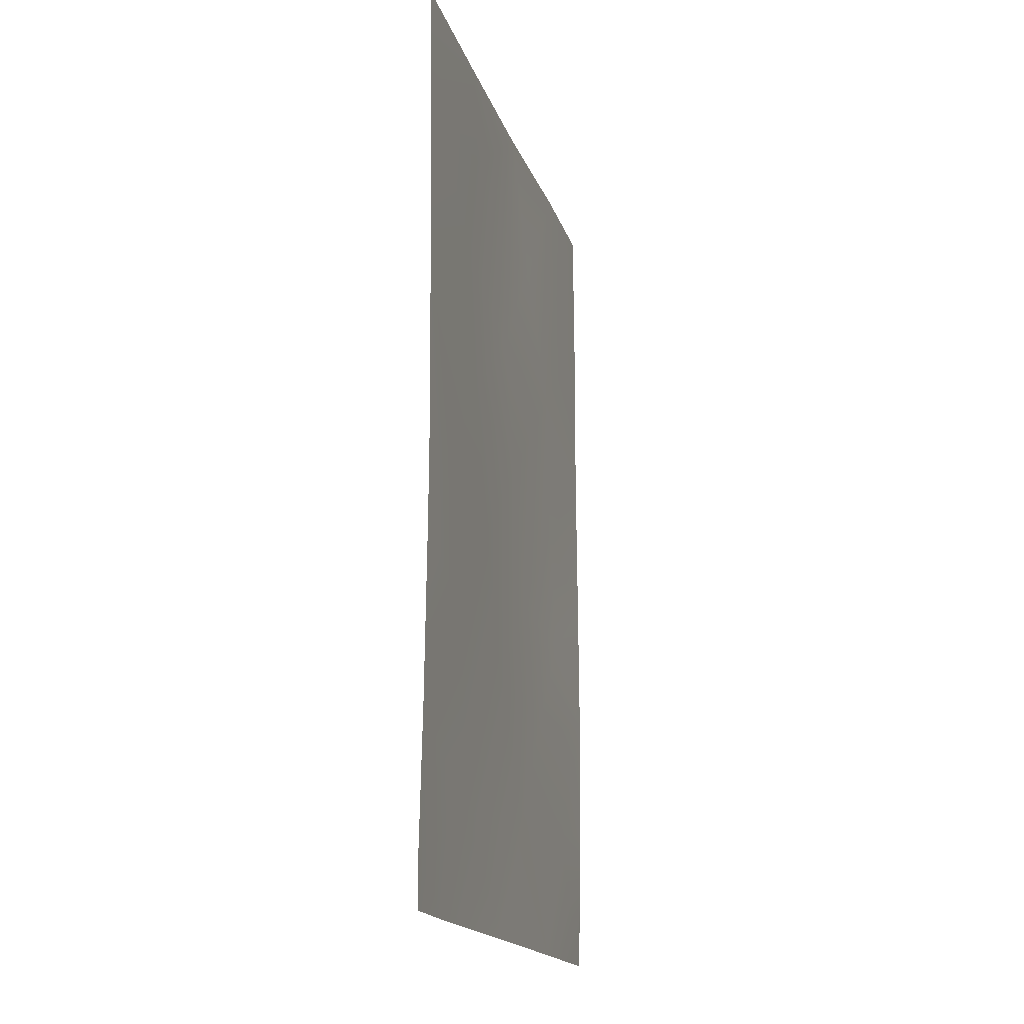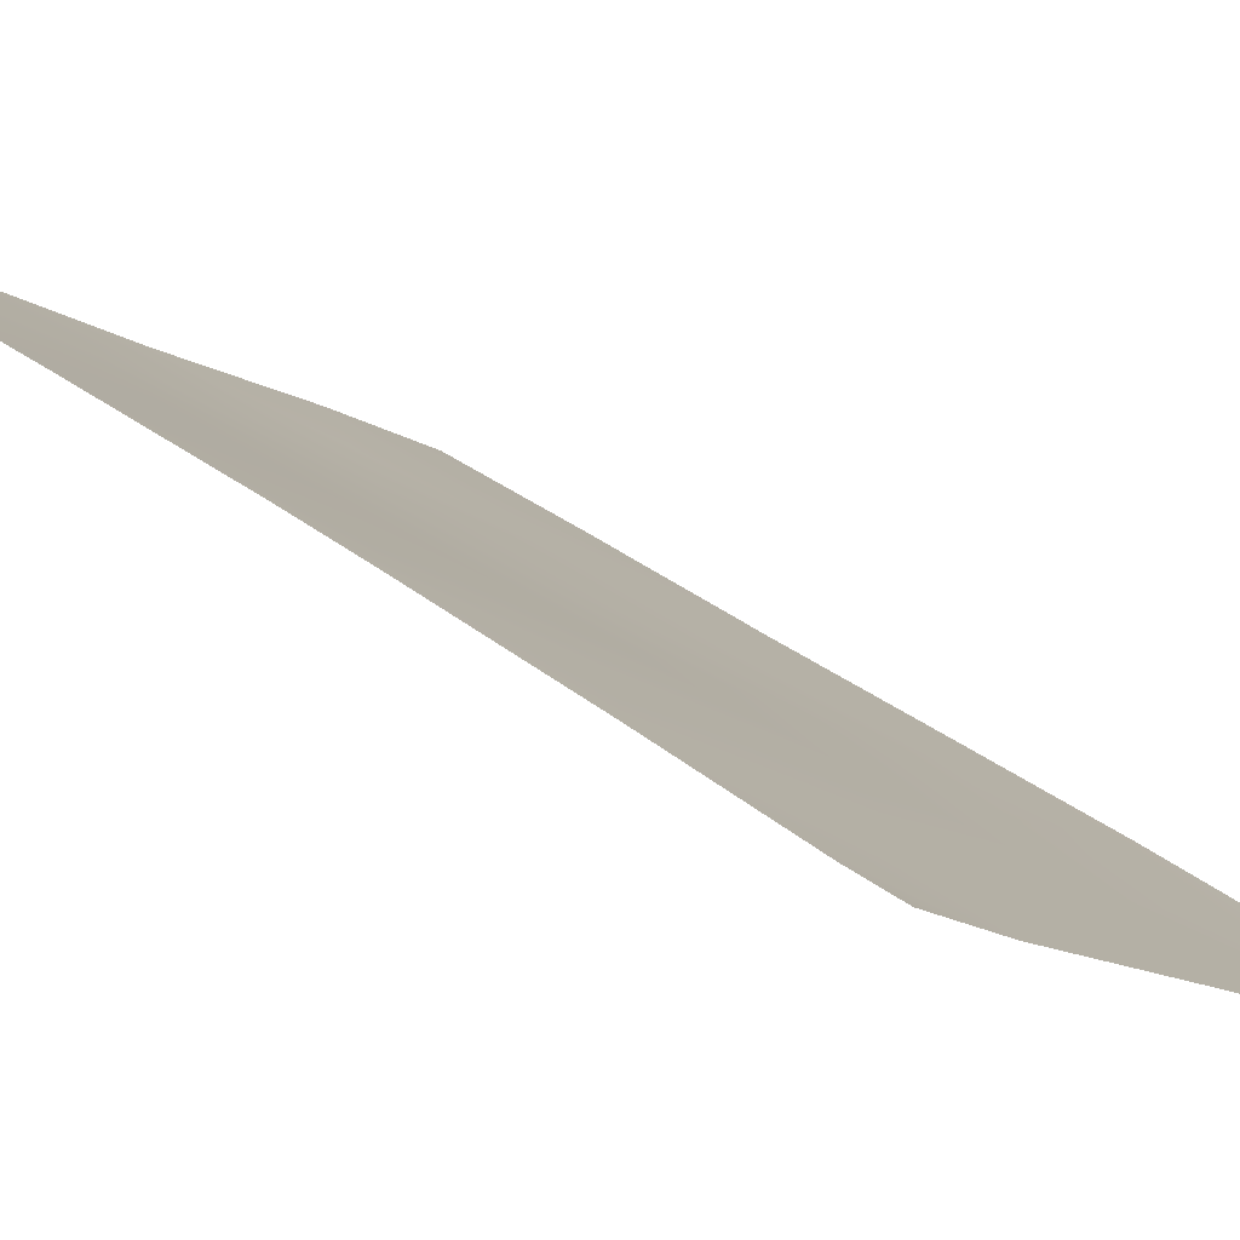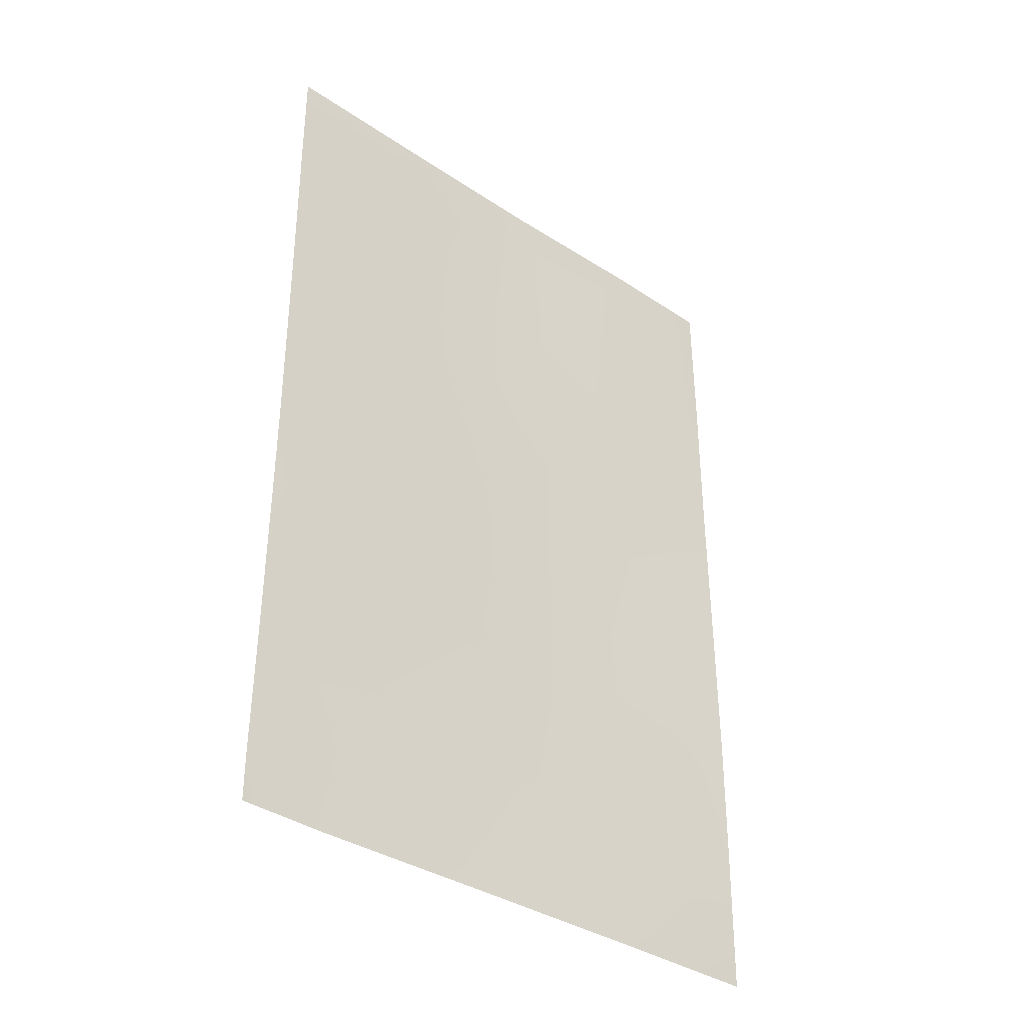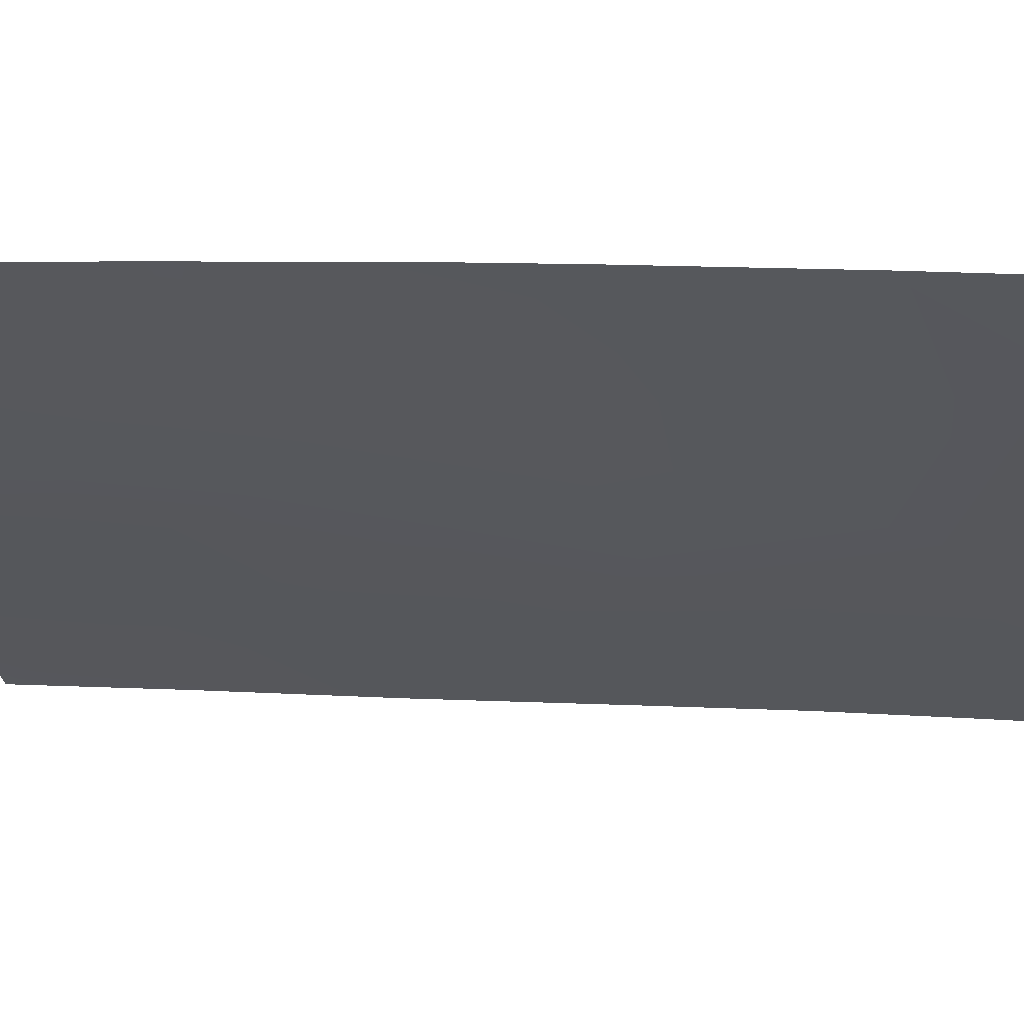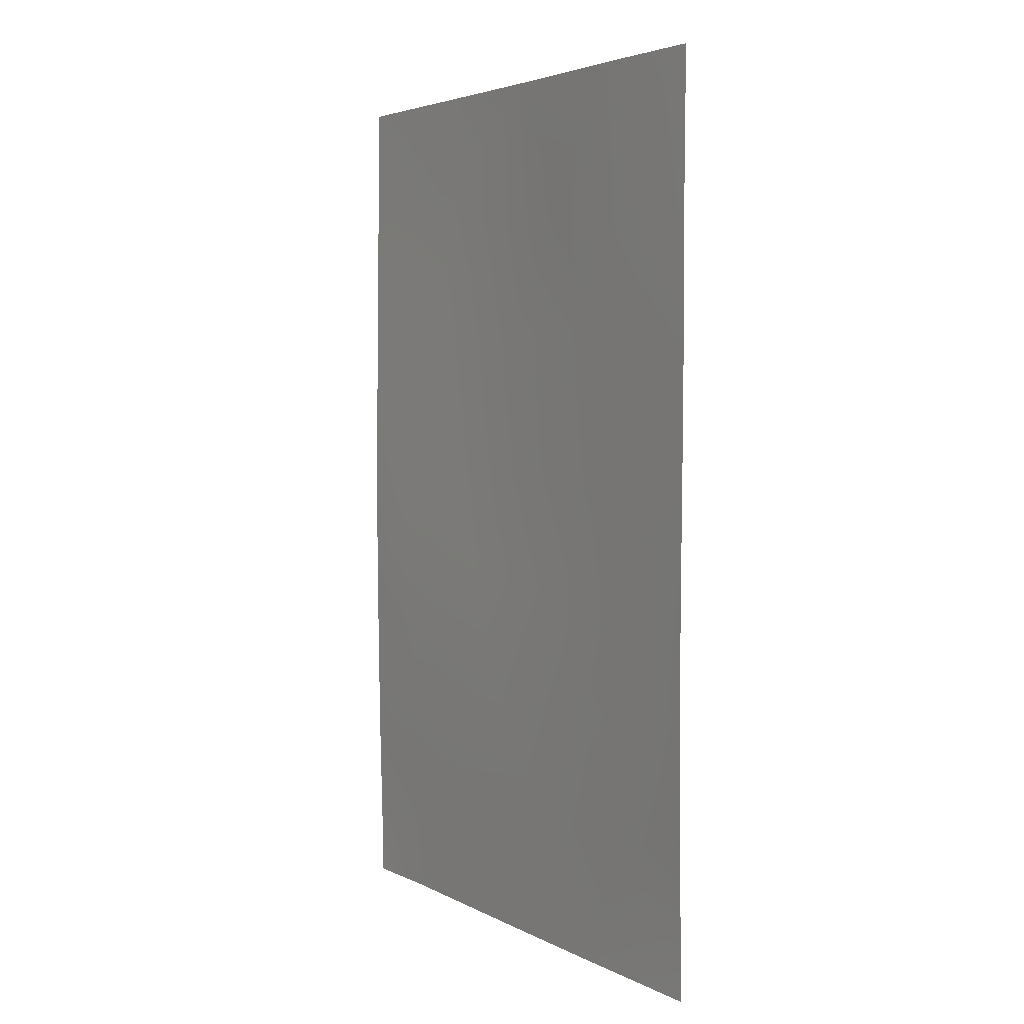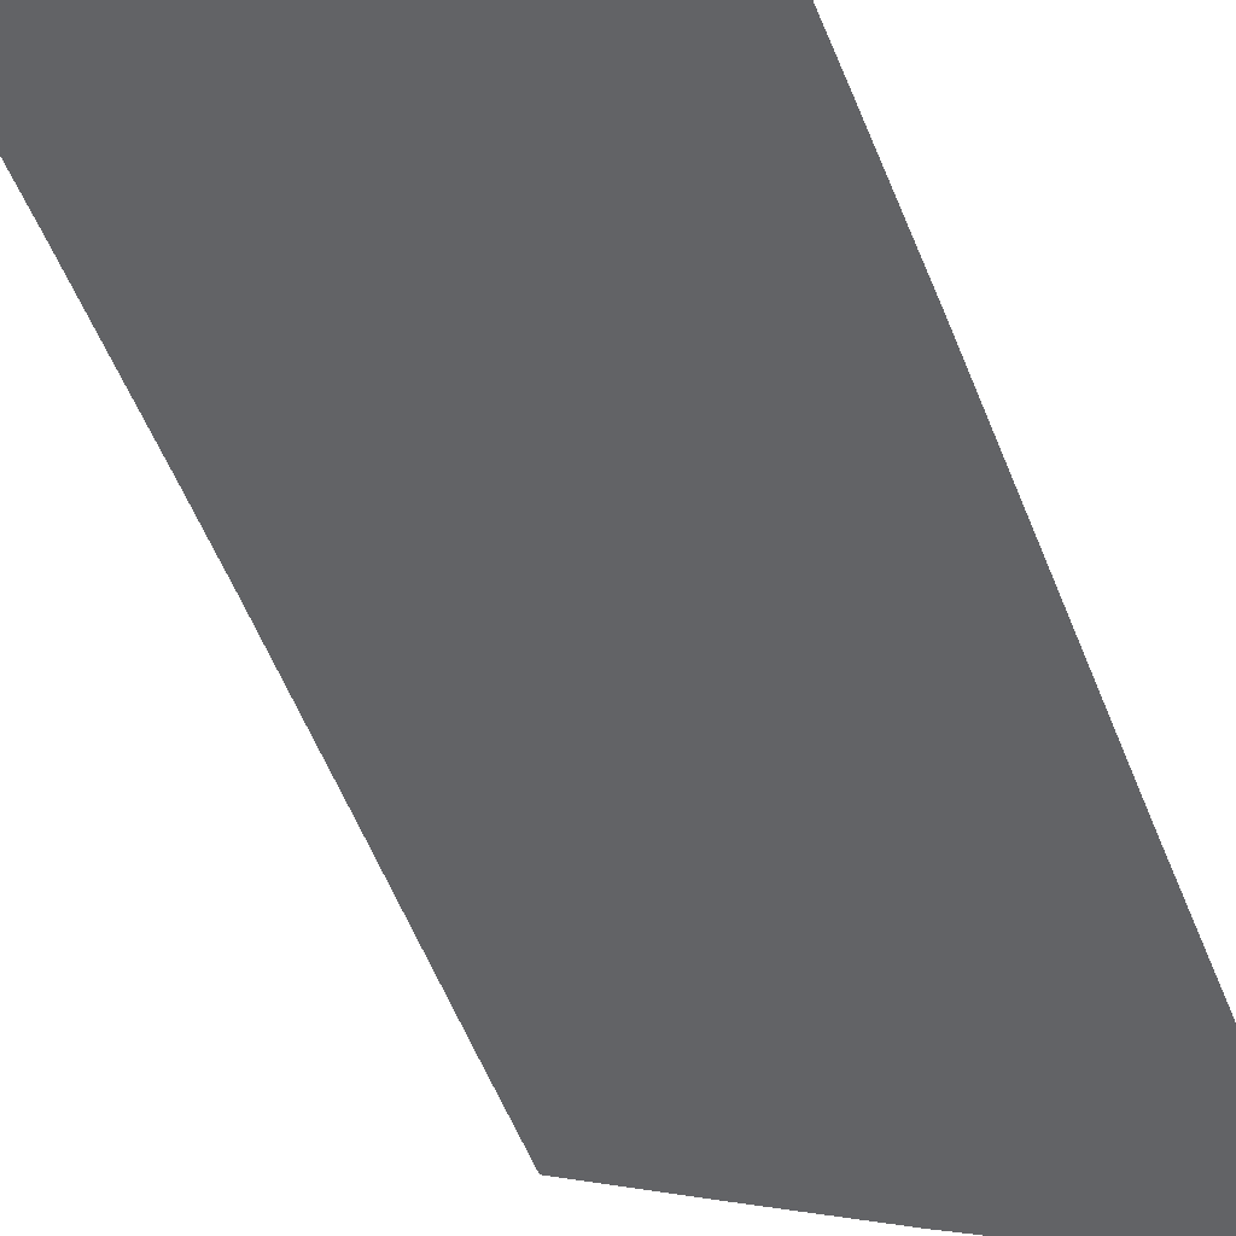
<metadata>
{"format":"obj","ext":"obj","renderer":"f3d","projection":"perspective","resolution":1024,"background":"white","views":[{"elev":-17.6,"azim":-39.1,"up":"+Y"},{"elev":32.4,"azim":-42.4,"up":"+Z"},{"elev":-36.6,"azim":-5.0,"up":"+Y"},{"elev":7.4,"azim":-78.8,"up":"+Z"},{"elev":3.9,"azim":94.0,"up":"+Y"},{"elev":-61.7,"azim":22.8,"up":"+Z"}]}
</metadata>
<code>
v 20.38 -39.36 69.46
v 25.05 -49.98 66.11
v 25.04 -50 66.12
v 23.42 -50 67.3
v 21.49 -50 68.68
v 25.08 -46.37 66.15
v 18.55 -41.81 70.85
v 25.07 -40 66.13
v 18.54 -39.31 70.83
v 25.06 -38 66.12
v 23.72 -43.69 67.06
v 23.13 -46.73 67.51
v 20.08 -40.84 69.69
v 18.56 -45.31 70.87
v 19.46 -50 70.1
v 18.53 -38 70.82
v 18.53 -50 70.81
v 18.53 -49.41 70.81
v 25.05 -50 66.11
v 20.82 -44.68 69.17
v 25.07 -48.04 66.14
v 24.05 -48.18 66.84
v 18.55 -47.59 70.84
v 19.77 -46.15 69.98
v 23.74 -38 67.08
v 24.03 -39.51 66.88
v 25.07 -44.5 66.14
v 23.95 -45.35 66.92
v 21.96 -38 68.31
v 20.36 -42.74 69.5
v 21.63 -41.51 68.54
v 20.23 -38 69.57
v 22.66 -39.8 67.82
v 25.06 -42.28 66.13
v 18.56 -44.17 70.87
v 19.4 -44.16 70.25
v 20.08 -48.61 69.67
v 22.04 -43.27 68.27
v 22.33 -48.28 68.06
v 23.49 -41.52 67.26
v 22.46 -45.1 67.95
v 21.4 -46.52 68.75
v 21.28 -40.02 68.78
f 4 39 22
f 15 17 18
f 3 2 19
f 34 11 40
f 40 38 31
f 3 4 22
f 12 6 22
f 23 14 24
f 40 8 34
f 25 10 26
f 10 8 26
f 27 6 28
f 29 25 33
f 25 26 33
f 39 4 5
f 31 30 13
f 32 29 1
f 7 9 13
f 37 5 15
f 9 16 32
f 1 29 43
f 18 37 15
f 7 13 30
f 34 27 11
f 41 28 12
f 20 36 30
f 36 7 30
f 14 35 36
f 35 7 36
f 1 43 13
f 41 38 11
f 40 11 38
f 33 40 31
f 41 11 28
f 33 26 40
f 36 20 24
f 36 24 14
f 24 20 42
f 22 39 12
f 11 27 28
f 23 24 37
f 12 28 6
f 8 40 26
f 2 3 21
f 3 22 21
f 41 20 38
f 38 20 30
f 31 38 30
f 20 41 42
f 41 12 42
f 24 42 37
f 32 1 9
f 1 13 9
f 43 29 33
f 43 31 13
f 31 43 33
f 12 39 42
f 22 6 21
f 37 42 39
f 5 37 39
f 23 37 18

</code>
